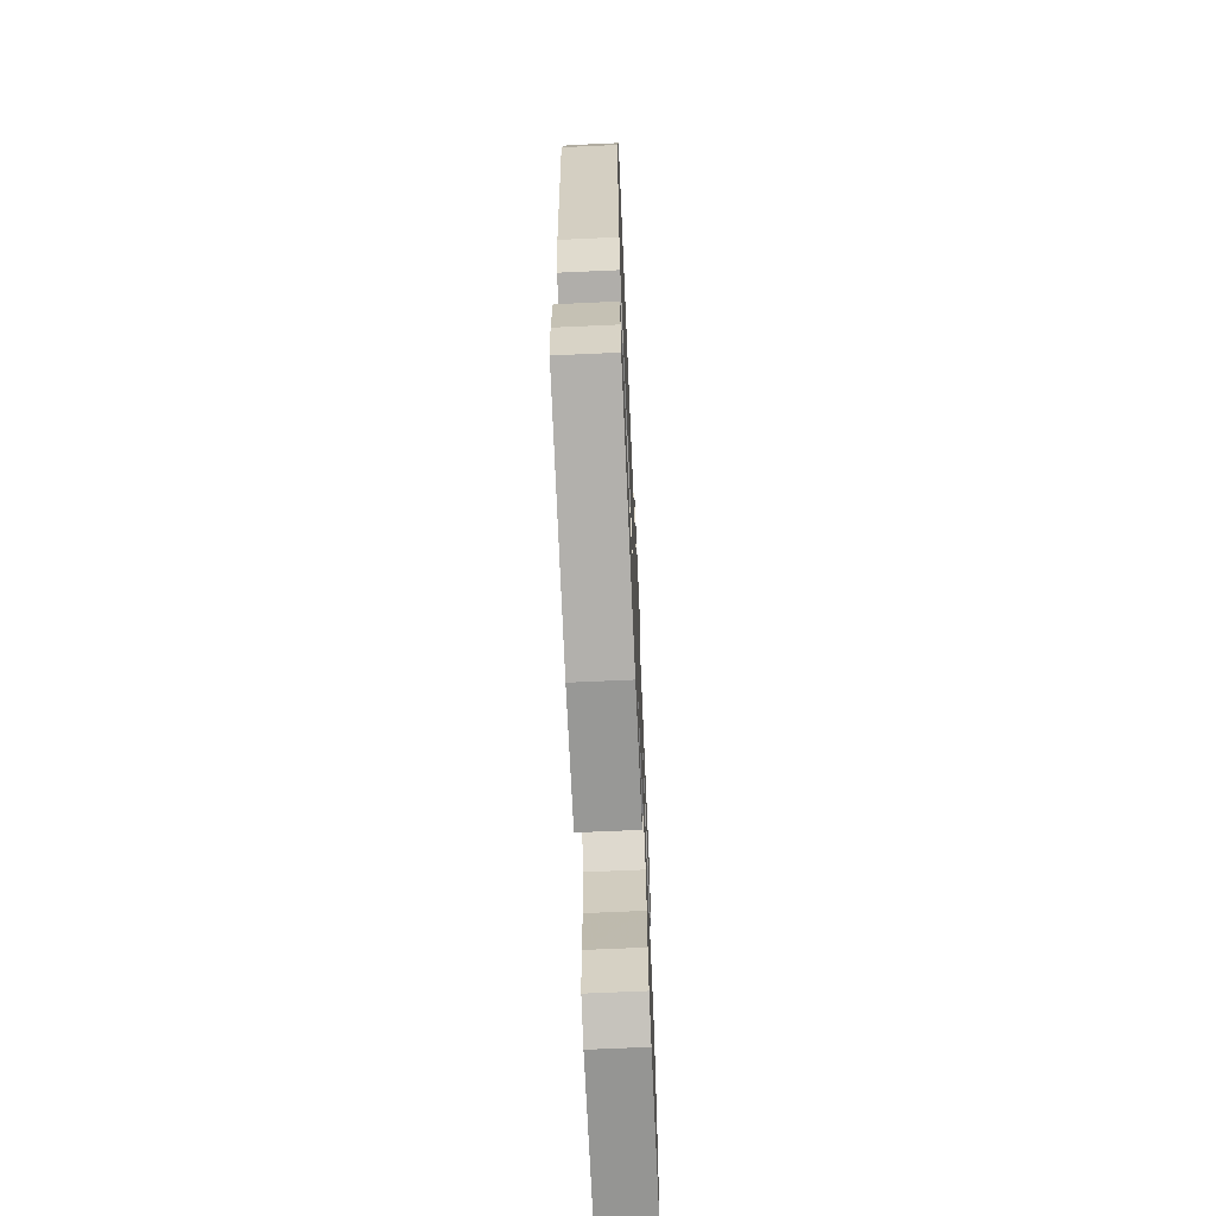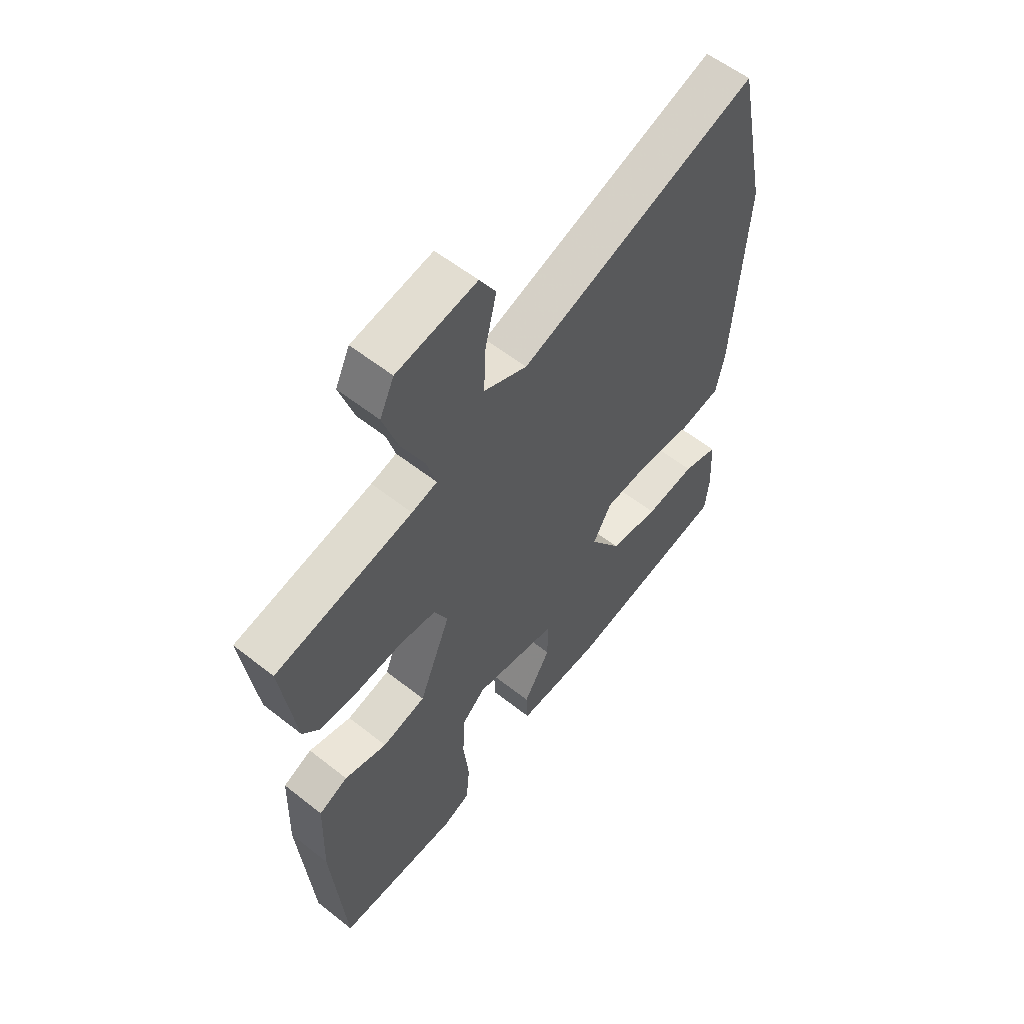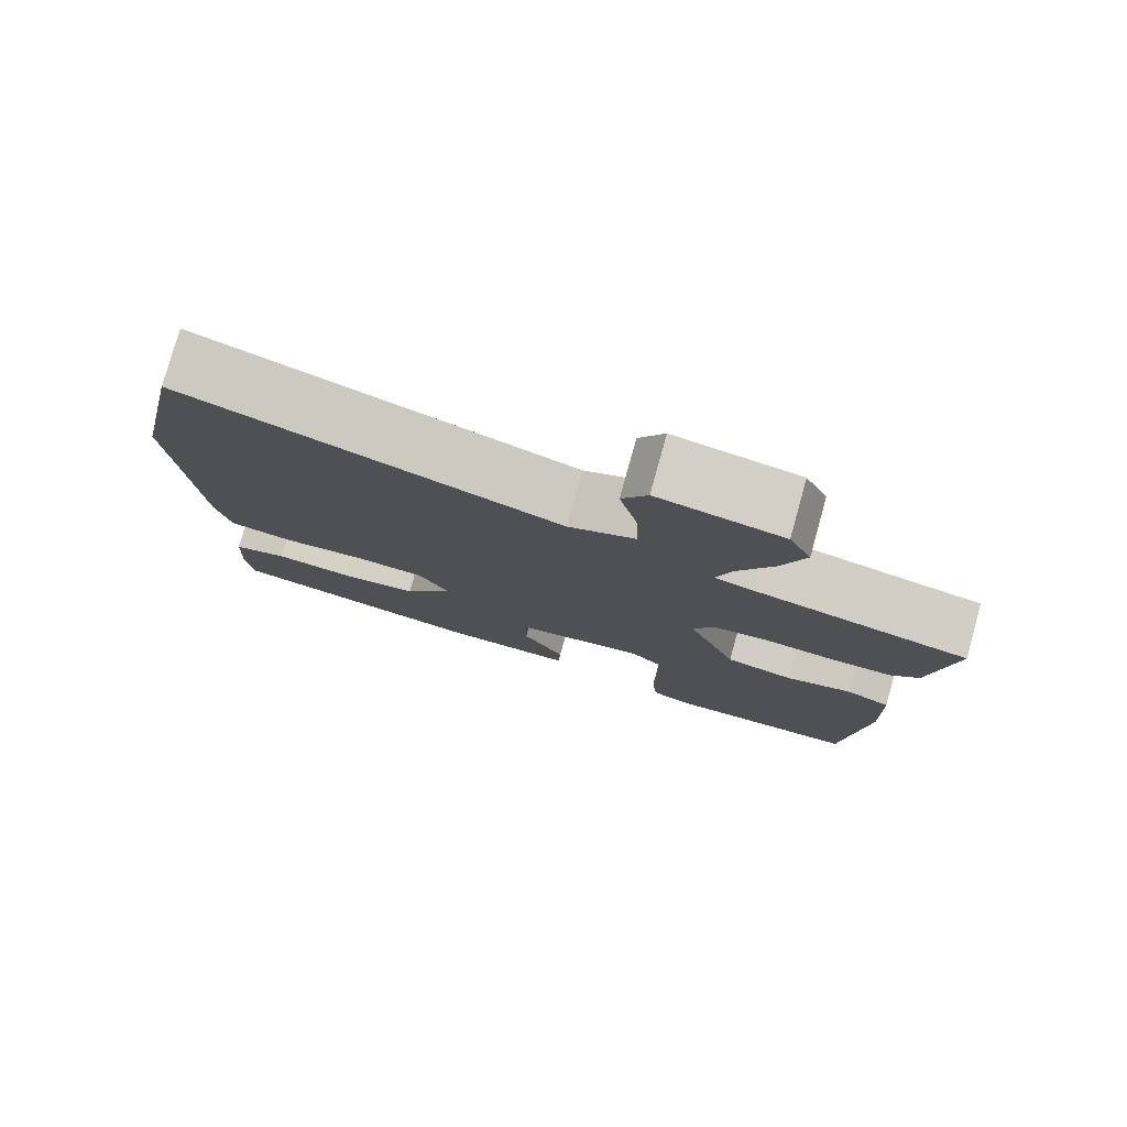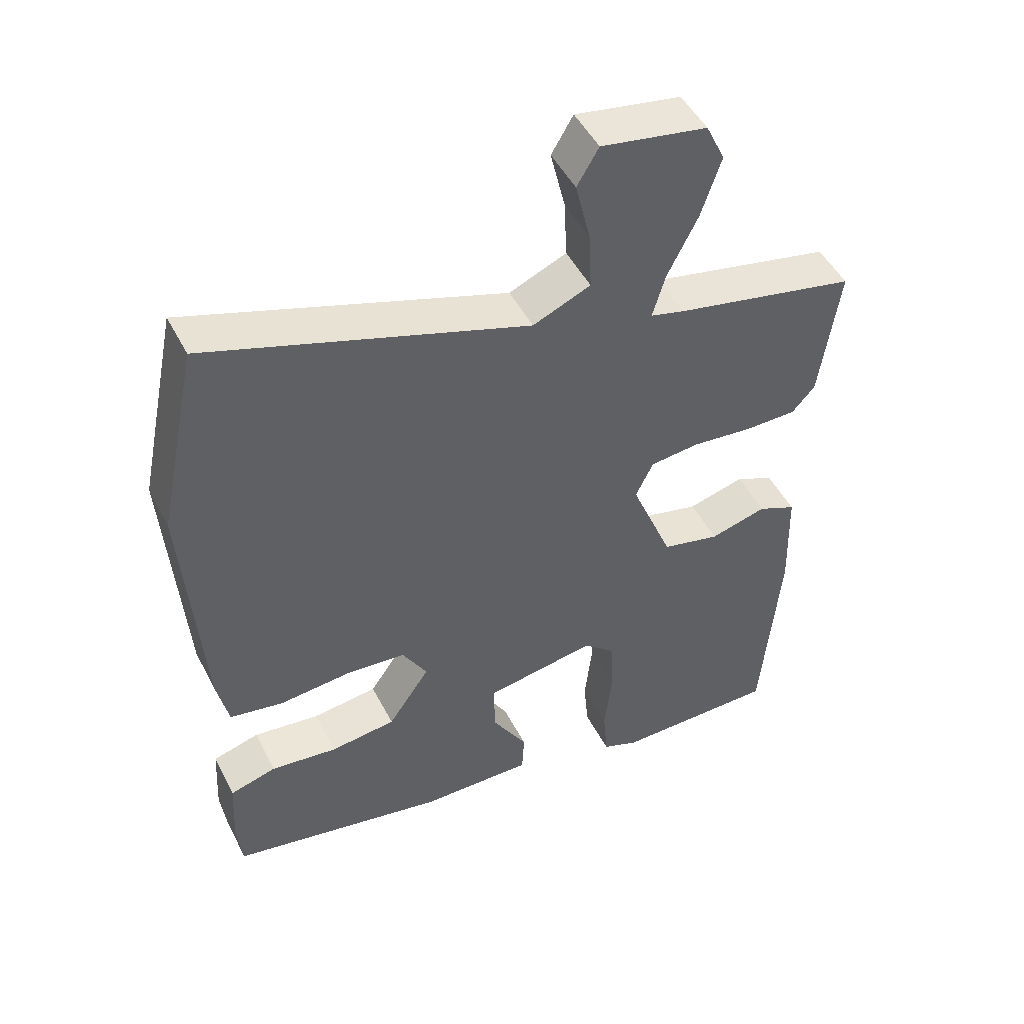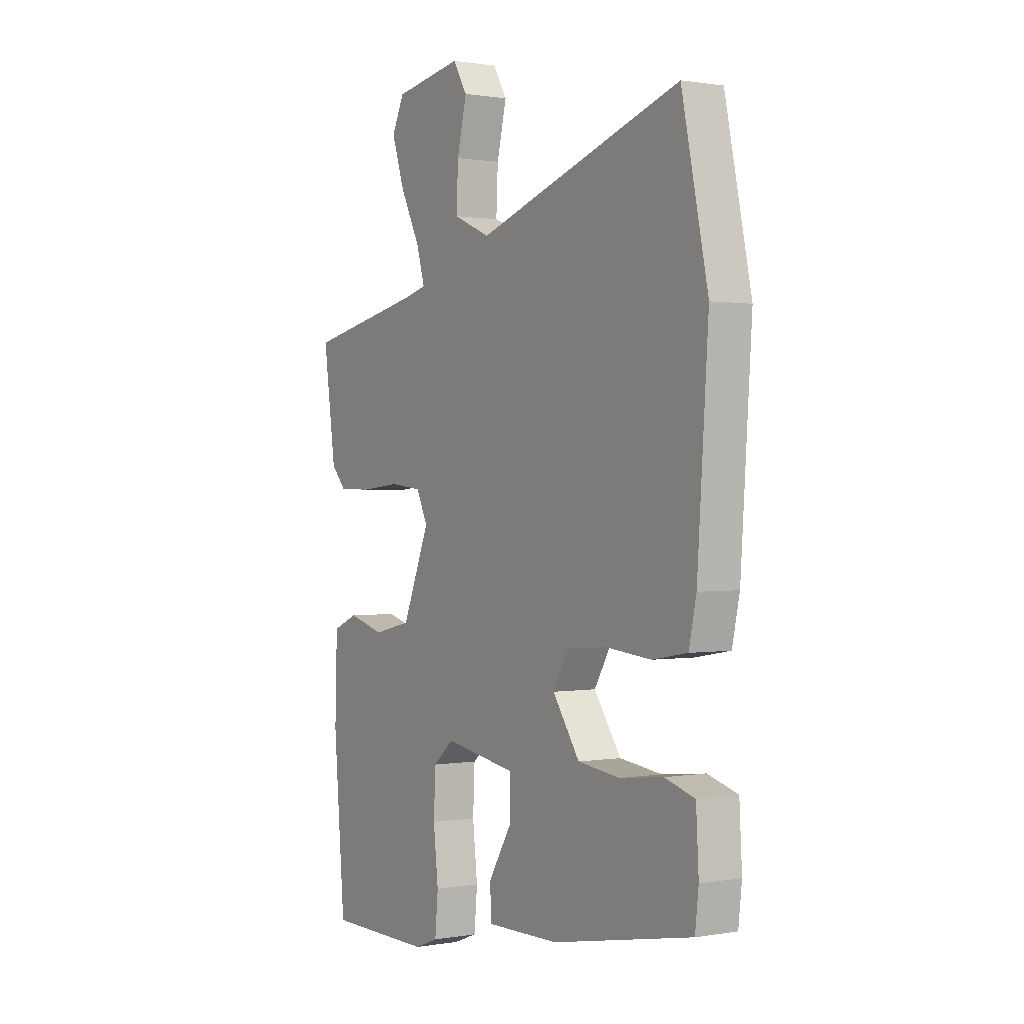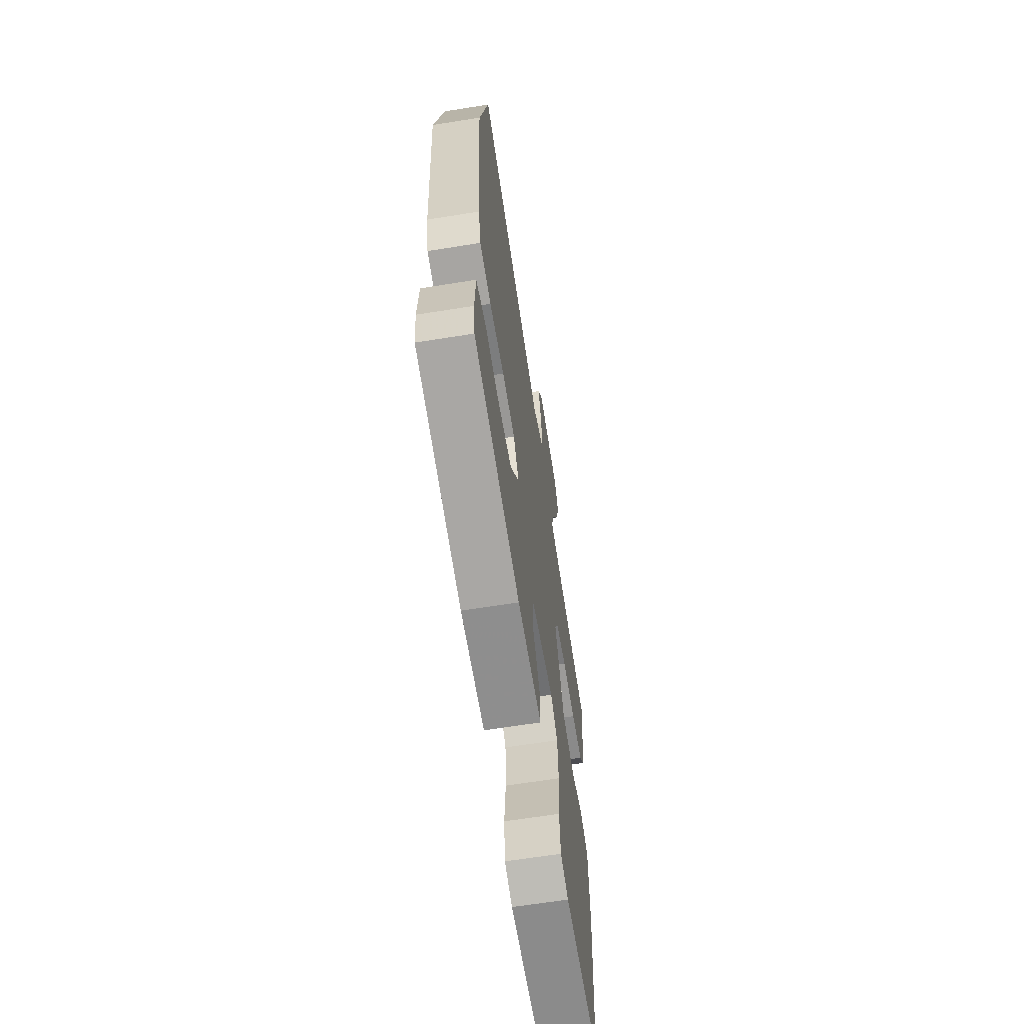
<metadata>
{"format":"obj","ext":"obj","renderer":"f3d","projection":"perspective","resolution":1024,"background":"white","views":[{"elev":-67.8,"azim":-87.4,"up":"+Z"},{"elev":57.4,"azim":129.4,"up":"+Z"},{"elev":78.6,"azim":15.6,"up":"+Z"},{"elev":48.8,"azim":-26.5,"up":"+Z"},{"elev":0.7,"azim":-122.6,"up":"+Z"},{"elev":-64.3,"azim":-80.8,"up":"+Z"}]}
</metadata>
<code>
v 0.453 0.07 -0.533
v 0.212 0.07 -0.535
v 0.158 0.07 -0.514
v 0.151 0.07 -0.436
v 0.162 0.07 -0.336
v 0.158 0.07 -0.248
v 0.111 0.07 -0.207
v -0.052 0.07 -0.235
v -0.052 0.07 -0.313
v 0.001 0.07 -0.401
v -0.002 0.07 -0.464
v -0.169 0.07 -0.462
v -0.491 0.07 -0.4
v -0.499 0.07 -0.33
v -0.493 0.07 -0.223
v -0.424 0.07 -0.203
v -0.325 0.07 -0.215
v -0.228 0.07 -0.203
v -0.166 0.07 -0.112
v -0.203 0.07 -0.049
v -0.293 0.07 -0.042
v -0.397 0.07 -0.052
v -0.477 0.07 -0.038
v -0.494 0.07 0.041
v -0.519 0.07 0.408
v -0.459 0.07 0.695
v 0.01 0.07 0.54
v 0.095 0.07 0.577
v 0.091 0.07 0.663
v 0.069 0.07 0.755
v 0.101 0.07 0.809
v 0.257 0.07 0.782
v 0.285 0.07 0.723
v 0.256 0.07 0.635
v 0.211 0.07 0.545
v 0.192 0.07 0.48
v 0.242 0.07 0.467
v 0.512 0.07 0.411
v 0.484 0.07 0.208
v 0.45 0.07 0.17
v 0.373 0.07 0.169
v 0.284 0.07 0.178
v 0.211 0.07 0.17
v 0.185 0.07 0.116
v 0.247 0.07 -0.037
v 0.333 0.07 -0.057
v 0.417 0.07 -0.034
v 0.474 0.07 -0.059
v 0.479 0.07 -0.222
v 0.453 0 -0.533
v 0.212 0 -0.535
v 0.158 0 -0.514
v 0.151 0 -0.436
v 0.162 0 -0.336
v 0.158 0 -0.248
v 0.111 0 -0.207
v -0.052 0 -0.235
v -0.052 0 -0.313
v 0.001 0 -0.401
v -0.002 0 -0.464
v -0.169 0 -0.462
v -0.491 0 -0.4
v -0.499 0 -0.33
v -0.493 0 -0.223
v -0.424 0 -0.203
v -0.325 0 -0.215
v -0.228 0 -0.203
v -0.166 0 -0.112
v -0.203 0 -0.049
v -0.293 0 -0.042
v -0.397 0 -0.052
v -0.477 0 -0.038
v -0.494 0 0.041
v -0.519 0 0.408
v -0.459 0 0.695
v 0.01 0 0.54
v 0.095 0 0.577
v 0.091 0 0.663
v 0.069 0 0.755
v 0.101 0 0.809
v 0.257 0 0.782
v 0.285 0 0.723
v 0.256 0 0.635
v 0.211 0 0.545
v 0.192 0 0.48
v 0.242 0 0.467
v 0.512 0 0.411
v 0.484 0 0.208
v 0.45 0 0.17
v 0.373 0 0.169
v 0.284 0 0.178
v 0.211 0 0.17
v 0.185 0 0.116
v 0.247 0 -0.037
v 0.333 0 -0.057
v 0.417 0 -0.034
v 0.474 0 -0.059
v 0.479 0 -0.222
f 46 47 48 49
f 45 46 49 1
f 39 40 41 42
f 37 38 39 42
f 36 37 42 43
f 32 33 34 35
f 32 35 36
f 29 30 31 32
f 28 29 32 36
f 27 28 36 43
f 21 22 23 24
f 20 21 24 25
f 14 15 16 17
f 14 17 18
f 13 14 18
f 12 13 18
f 9 10 11 12
f 8 9 12 18
f 7 8 18 19
f 2 3 4 5
f 45 1 2 5
f 44 45 5 6
f 27 43 44
f 20 25 26 27
f 7 19 20 27
f 6 7 27 44
f 98 97 96 95
f 50 98 95 94
f 91 90 89 88
f 91 88 87 86
f 92 91 86 85
f 84 83 82 81
f 85 84 81
f 81 80 79 78
f 85 81 78 77
f 92 85 77 76
f 73 72 71 70
f 74 73 70 69
f 66 65 64 63
f 67 66 63
f 67 63 62
f 67 62 61
f 61 60 59 58
f 67 61 58 57
f 68 67 57 56
f 54 53 52 51
f 54 51 50 94
f 55 54 94 93
f 93 92 76
f 76 75 74 69
f 76 69 68 56
f 93 76 56 55
f 1 50 51 2
f 2 51 52 3
f 3 52 53 4
f 4 53 54 5
f 5 54 55 6
f 6 55 56 7
f 7 56 57 8
f 8 57 58 9
f 9 58 59 10
f 10 59 60 11
f 11 60 61 12
f 12 61 62 13
f 13 62 63 14
f 14 63 64 15
f 15 64 65 16
f 16 65 66 17
f 17 66 67 18
f 18 67 68 19
f 19 68 69 20
f 20 69 70 21
f 21 70 71 22
f 22 71 72 23
f 23 72 73 24
f 24 73 74 25
f 25 74 75 26
f 26 75 76 27
f 27 76 77 28
f 28 77 78 29
f 29 78 79 30
f 30 79 80 31
f 31 80 81 32
f 32 81 82 33
f 33 82 83 34
f 34 83 84 35
f 35 84 85 36
f 36 85 86 37
f 37 86 87 38
f 38 87 88 39
f 39 88 89 40
f 40 89 90 41
f 41 90 91 42
f 42 91 92 43
f 43 92 93 44
f 44 93 94 45
f 45 94 95 46
f 46 95 96 47
f 47 96 97 48
f 48 97 98 49
f 49 98 50 1

</code>
